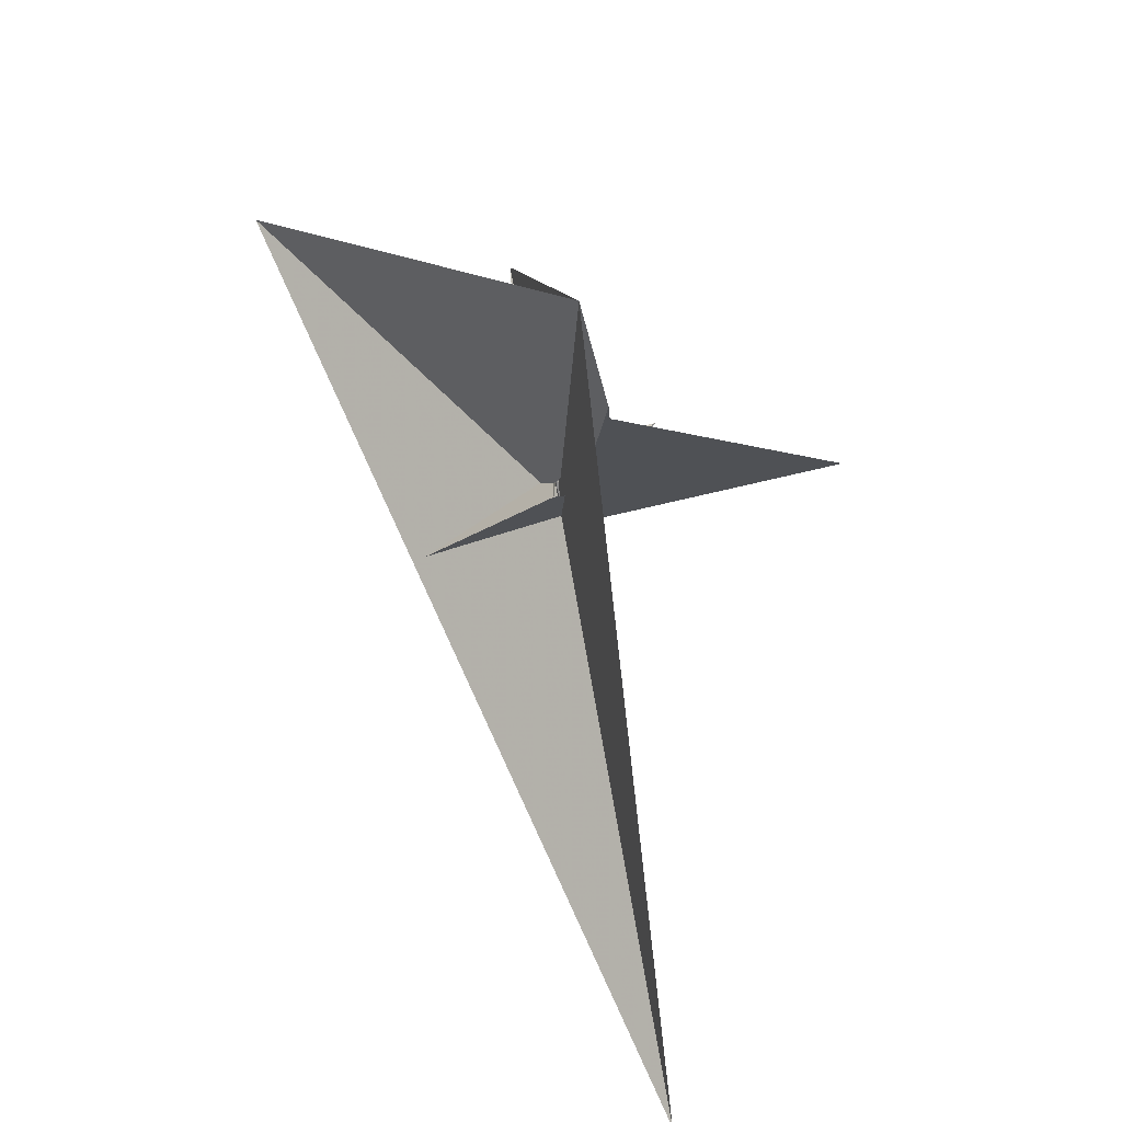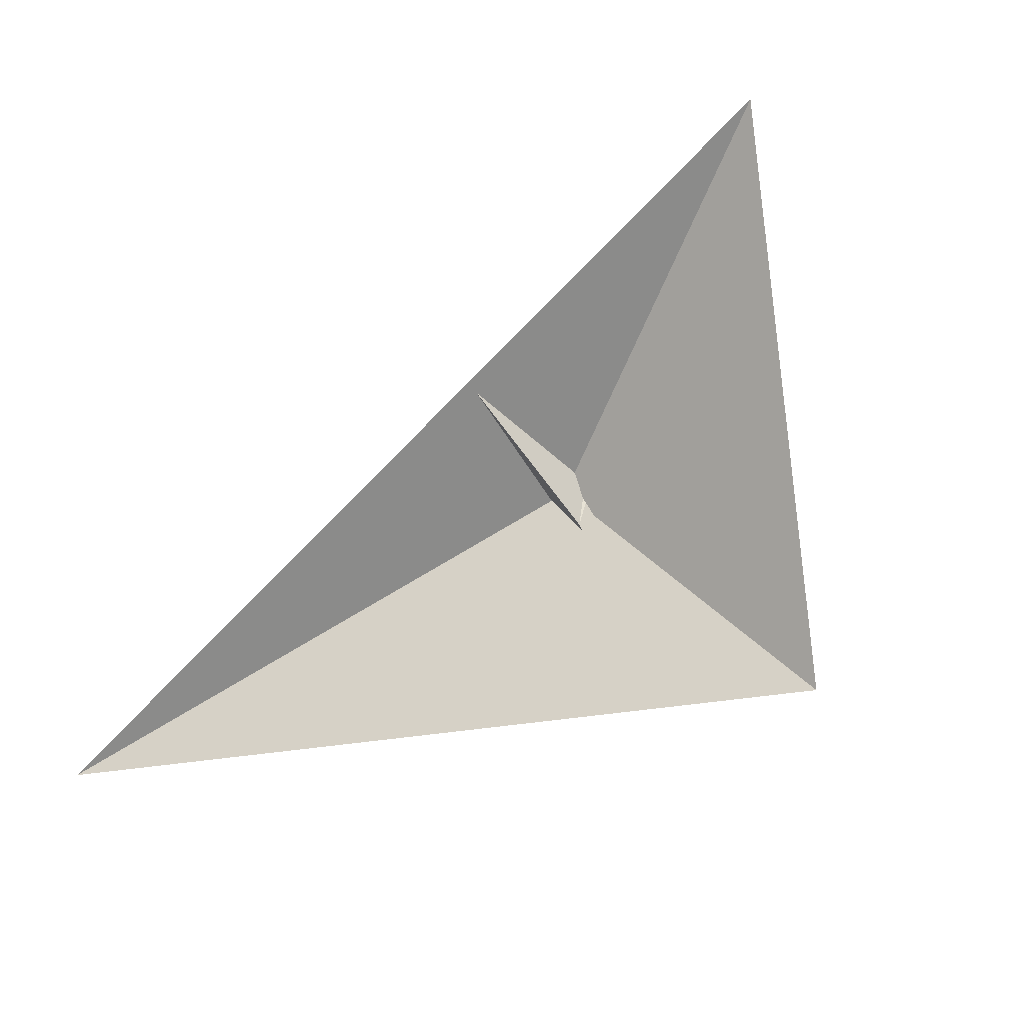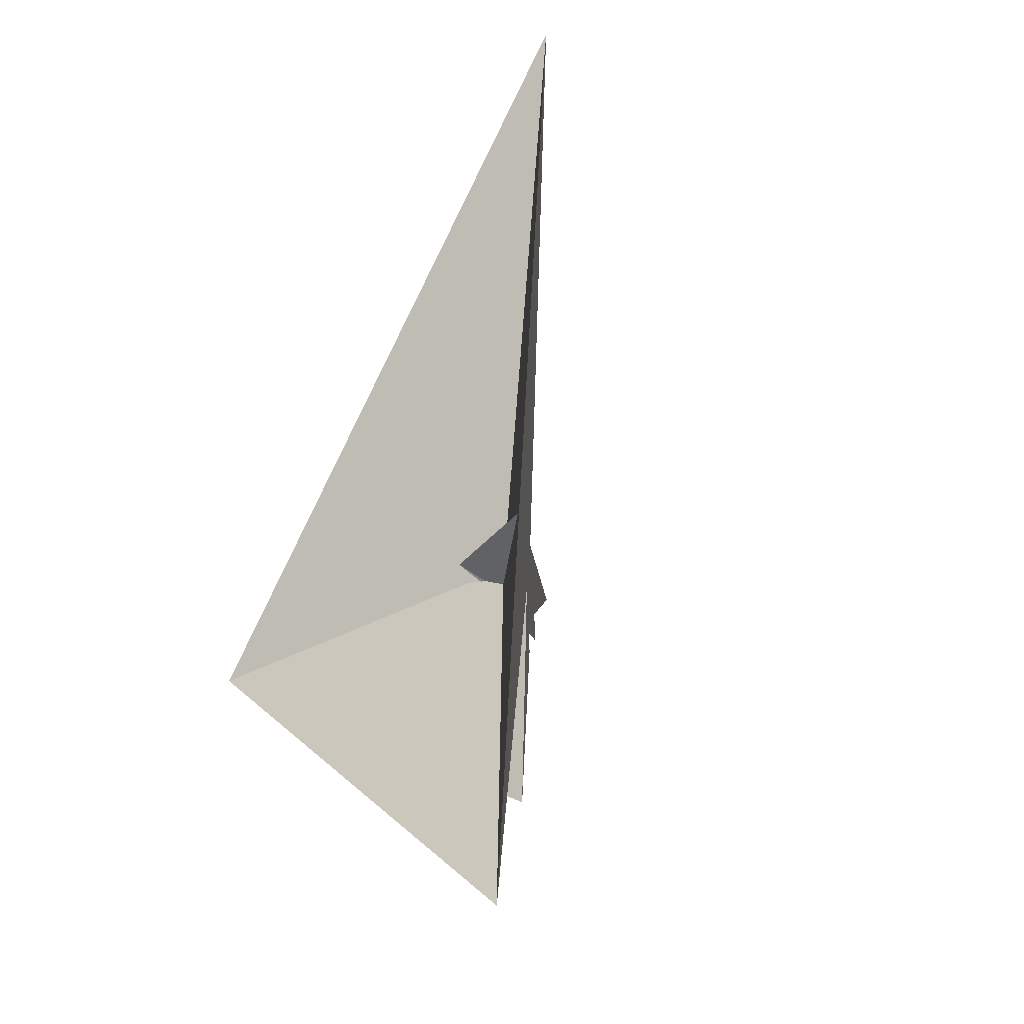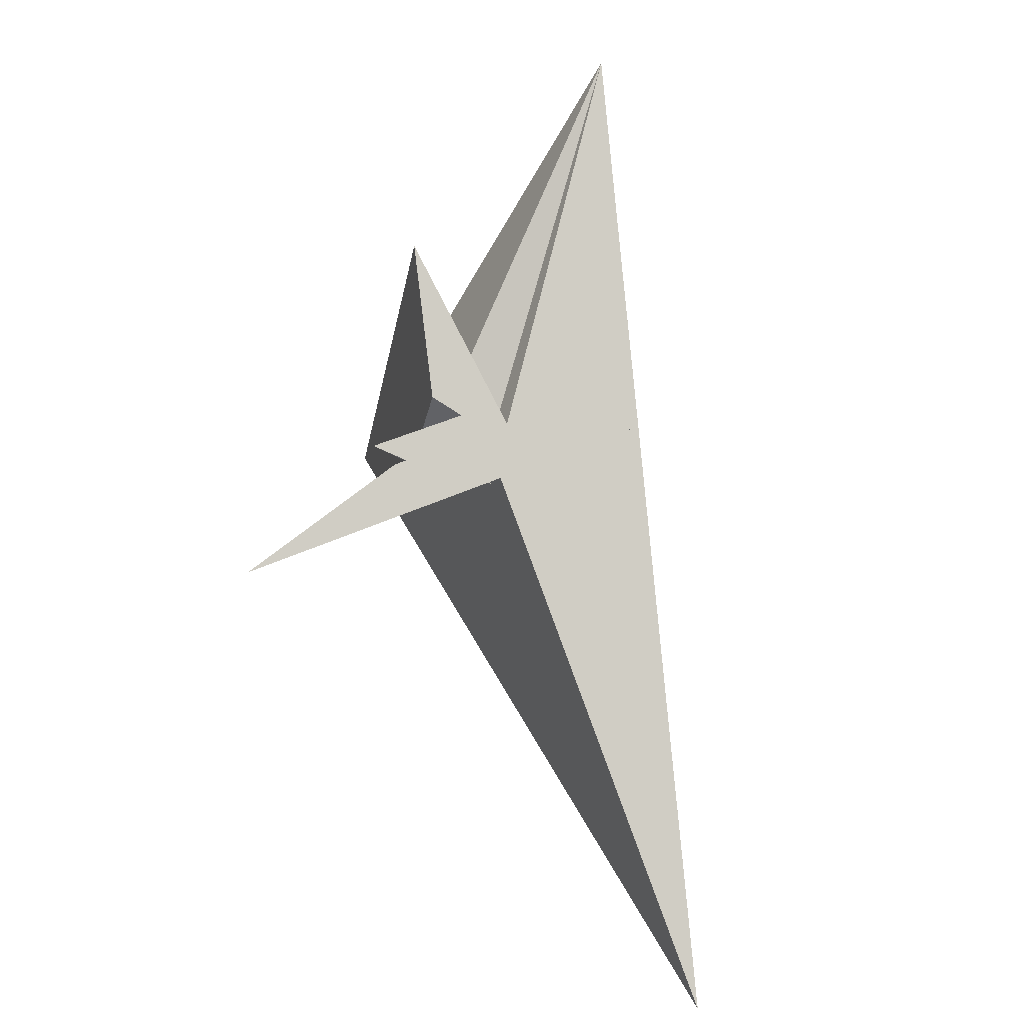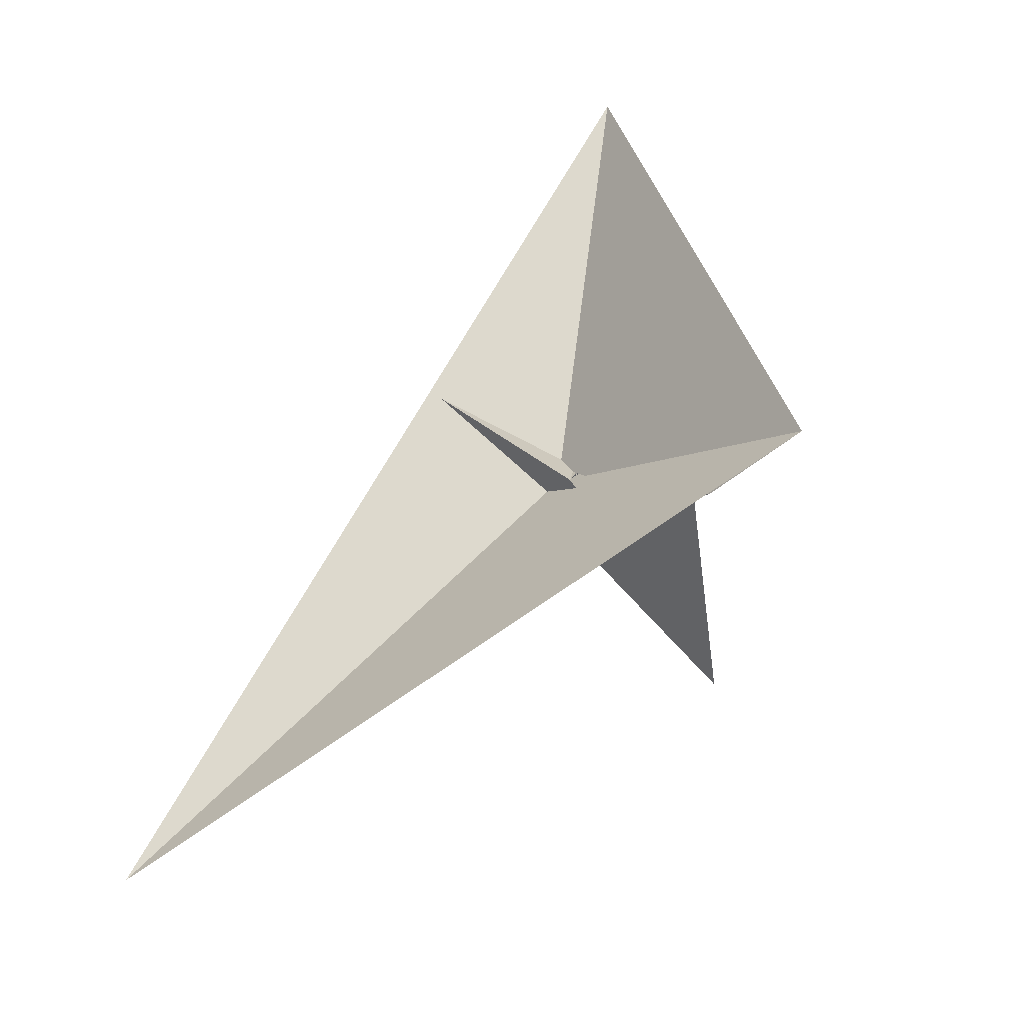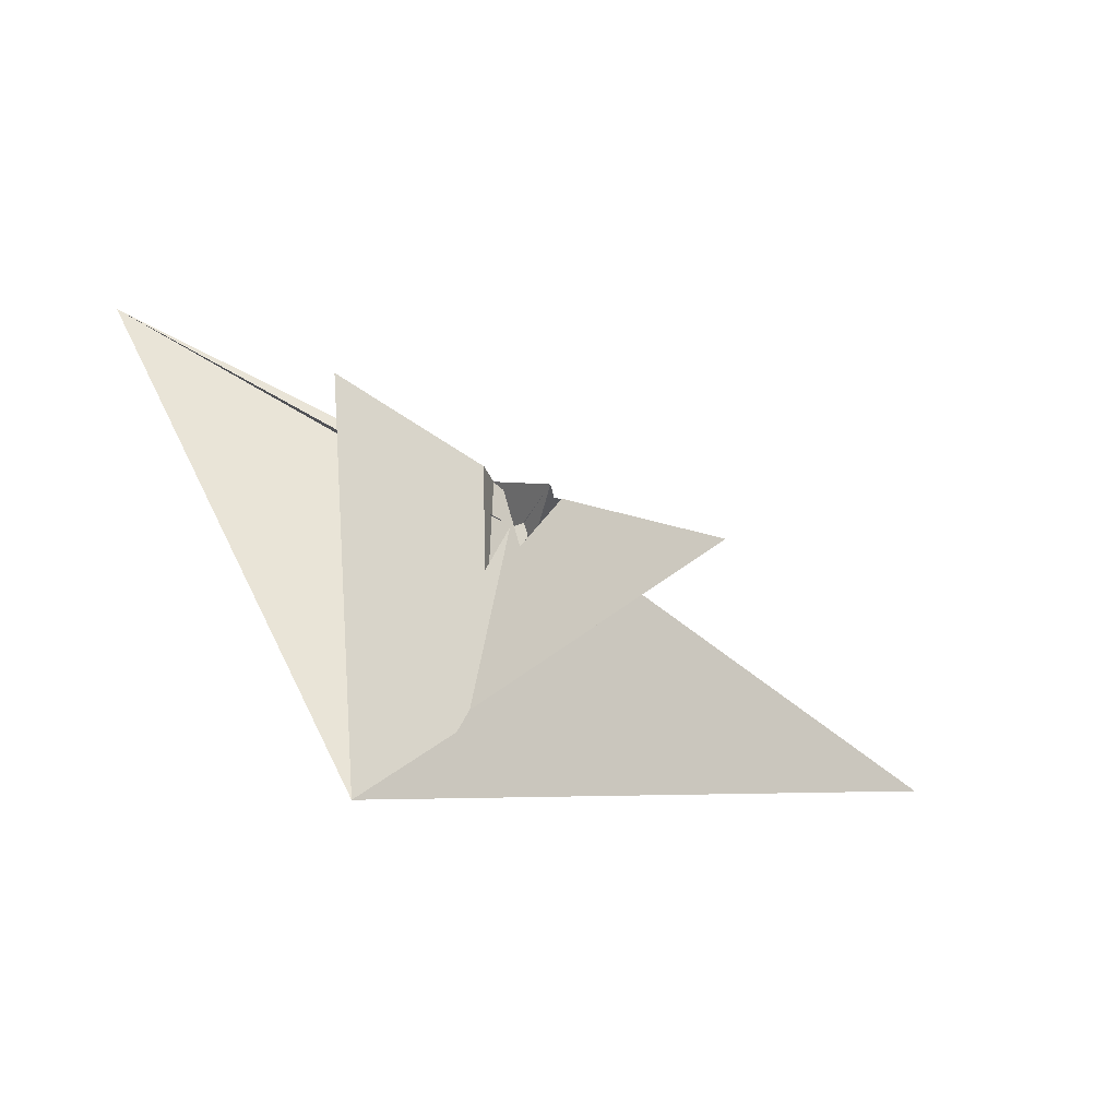
<metadata>
{"format":"obj","ext":"obj","renderer":"f3d","projection":"perspective","resolution":1024,"background":"white","views":[{"elev":-72.8,"azim":133.5,"up":"+Y"},{"elev":-35.7,"azim":53.5,"up":"+Y"},{"elev":47.3,"azim":120.8,"up":"+Z"},{"elev":56.3,"azim":-80.6,"up":"+Y"},{"elev":-77.7,"azim":72.0,"up":"+Y"},{"elev":-8.1,"azim":172.3,"up":"+Y"}]}
</metadata>
<code>
v 2.004 -3.337 -1.922
v 0.8113 -1.46 -0.6143
v 0.1997 -0.3871 0.121
v 0.2181 -0.3947 0.1133
v 0.3259 0.3562 0.534
v -0.00777 -0.7398 -0.04909
v 0.8554 -2.581 -1.278
v 4.75 2.585 1.063
v 0.08862 -0.5553 0.04199
v 0.2719 -0.7401 -0.09831
v 0.9273 0.359 0.4302
v 0.2415 -0.3883 0.04981
v 0.6363 -0.5038 -0.2696
v 0.2143 -0.2364 0.1041
v 0.2347 -0.07059 0.1261
v -0.08992 -0.3938 0.2949
v 0.06978 -0.7053 0.1063
v 2.217 1.412 -1.014
v -5.825 -2.986 3.977
v -0.2062 -0.2803 0.4068
v 0.156 -0.1877 -0.4741
v -0.2699 -0.1927 0.3082
v -0.166 -0.2635 0.3607
v -0.394 0.03319 -0.2314
v -0.1873 0.1916 -1.138
v 0.02321 -0.135 -0.413
v 0.191 -0.1993 -0.4974
v 0.4997 0.3524 2.12
v 0.1679 -0.7477 0.1885
v 0.1165 -0.4963 -0.5283
v 0.1019 -0.4516 -0.7056
v 0.2344 0.2718 -0.2153
v 0.1553 -0.1889 -0.4801
v -1.878 -0.5925 -2.494
v 0.7016 -2.329 -1.16
v -0.004393 -0.1201 0.7796
v -0.3577 0.08634 -0.8245
v 0.3358 0.3964 -0.06945
v 0.4896 0.4987 -0.4769
v -0.0576 -0.3079 -0.4763
v 0.5067 -0.8975 -0.7774
v -0.02733 -0.2842 -0.423
v 0.3346 0.3896 -0.06734
v 0.3743 -0.03754 -0.2547
f 1 2 11 8 5 3 4 10 9 6 7
f 1 2 13 12 15 14 17 16 20 19 18
f 3 4 12 13 27 26 25 24 22 23 21
f 3 5 28 29 15 14 32 31 30 33 21
f 6 7 35 34 28 29 36 23 22 16 17
f 5 8 19 18 39 38 25 24 37 34 28
f 9 10 41 30 31 37 24 22 16 20 40
f 6 9 40 42 26 25 38 43 32 14 17
f 1 7 35 27 26 42 33 30 41 39 18
f 4 10 41 39 38 43 44 36 29 15 12
f 8 11 44 36 23 21 33 42 40 20 19
f 2 11 44 43 32 31 37 34 35 27 13

</code>
